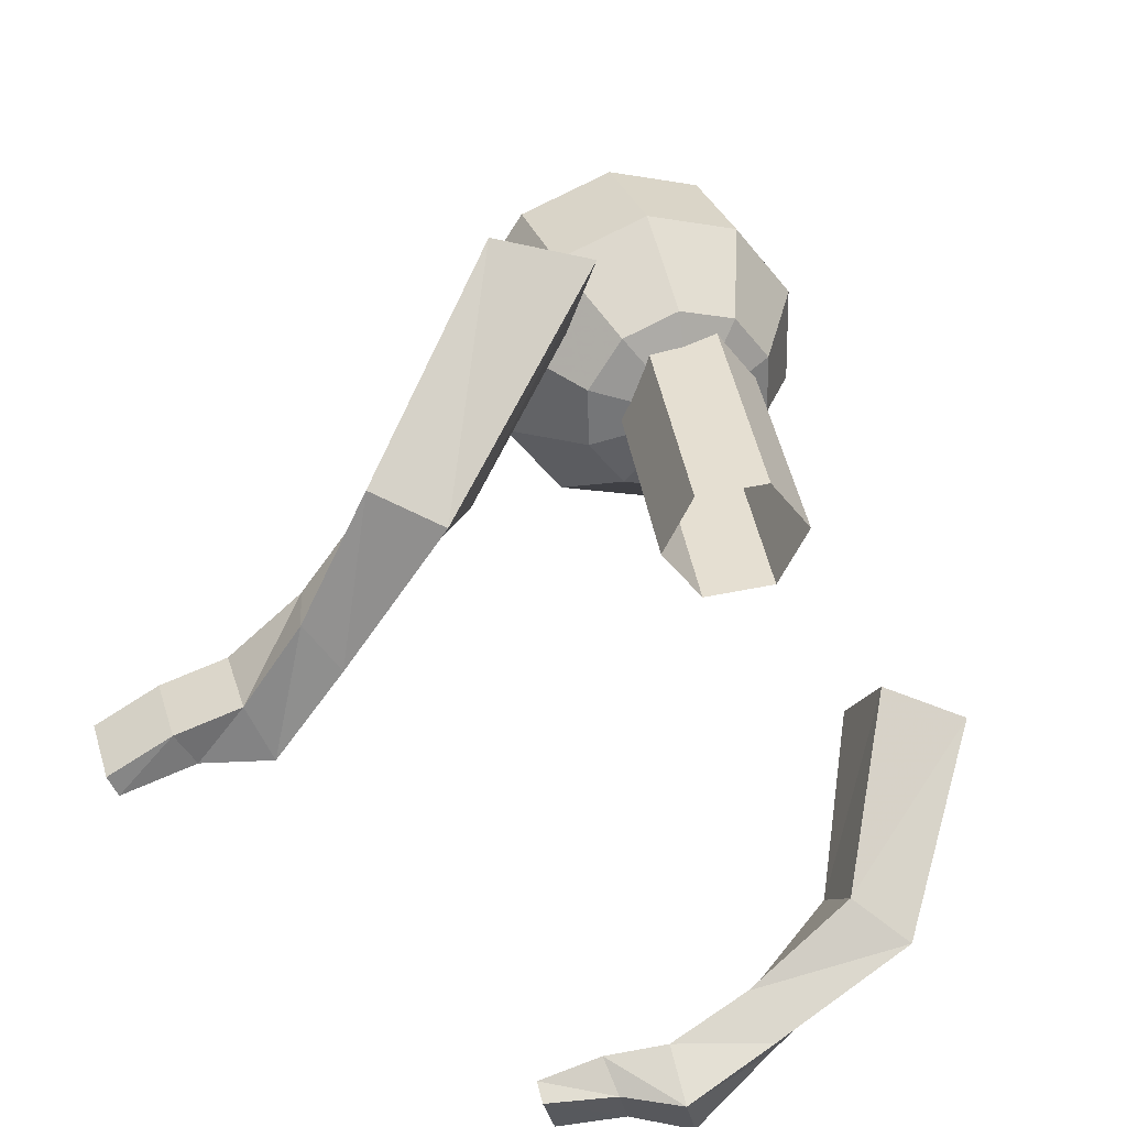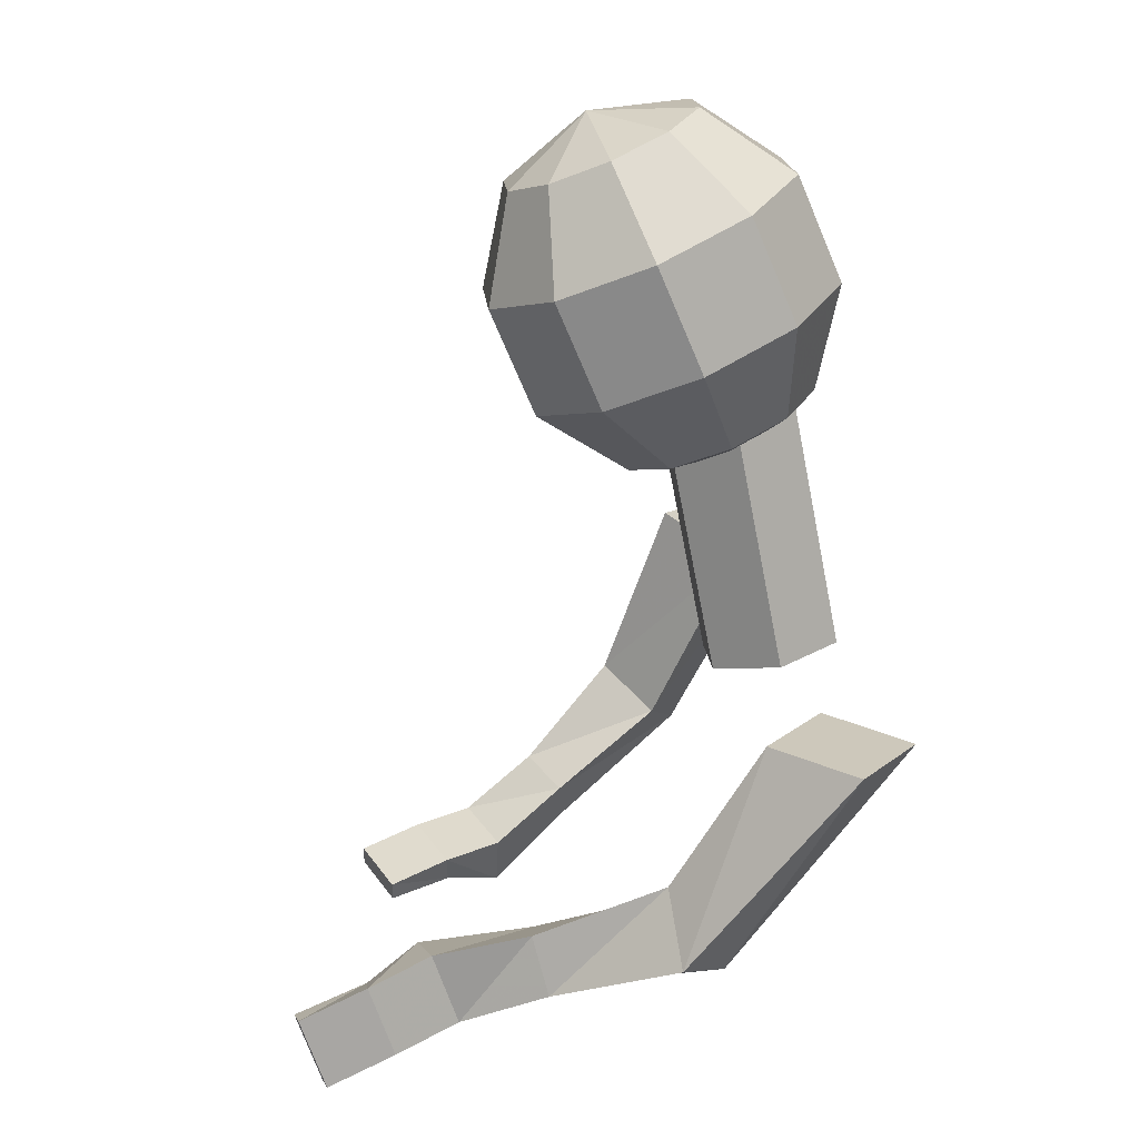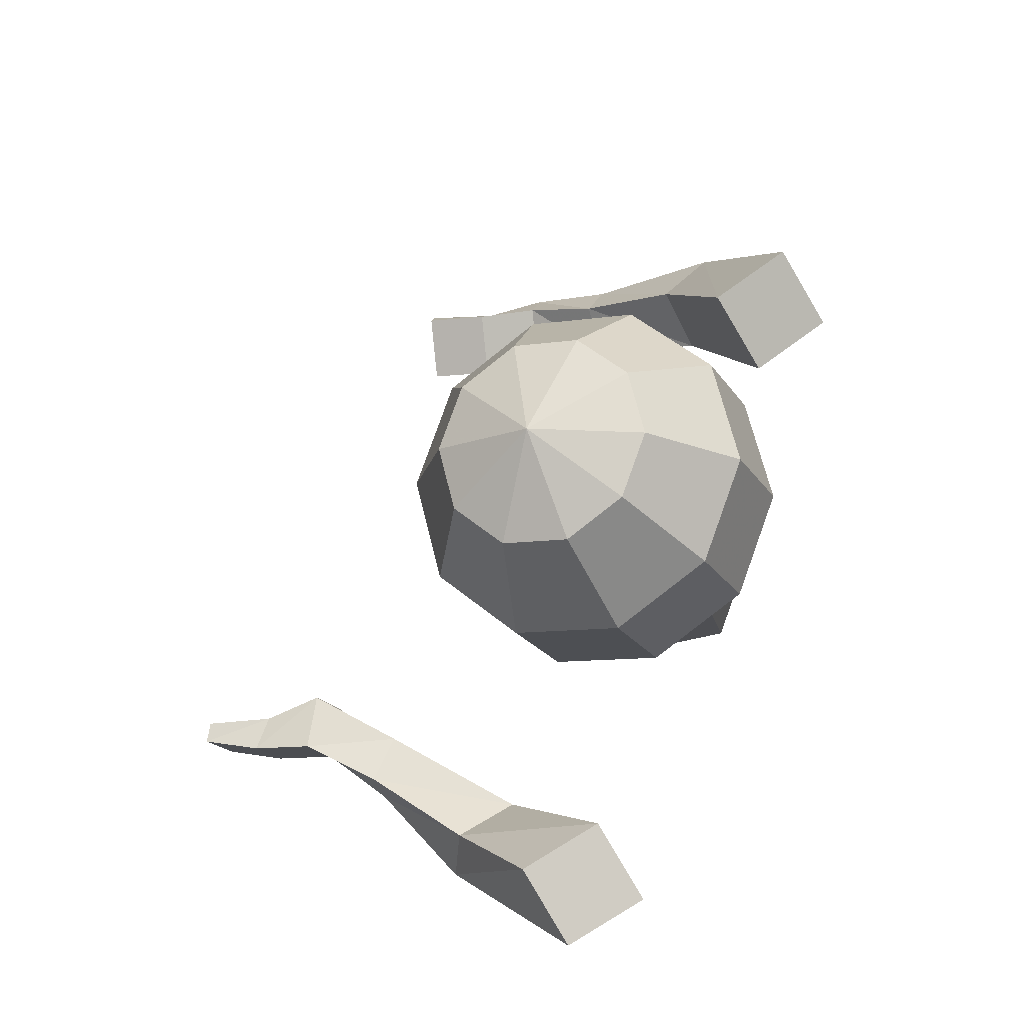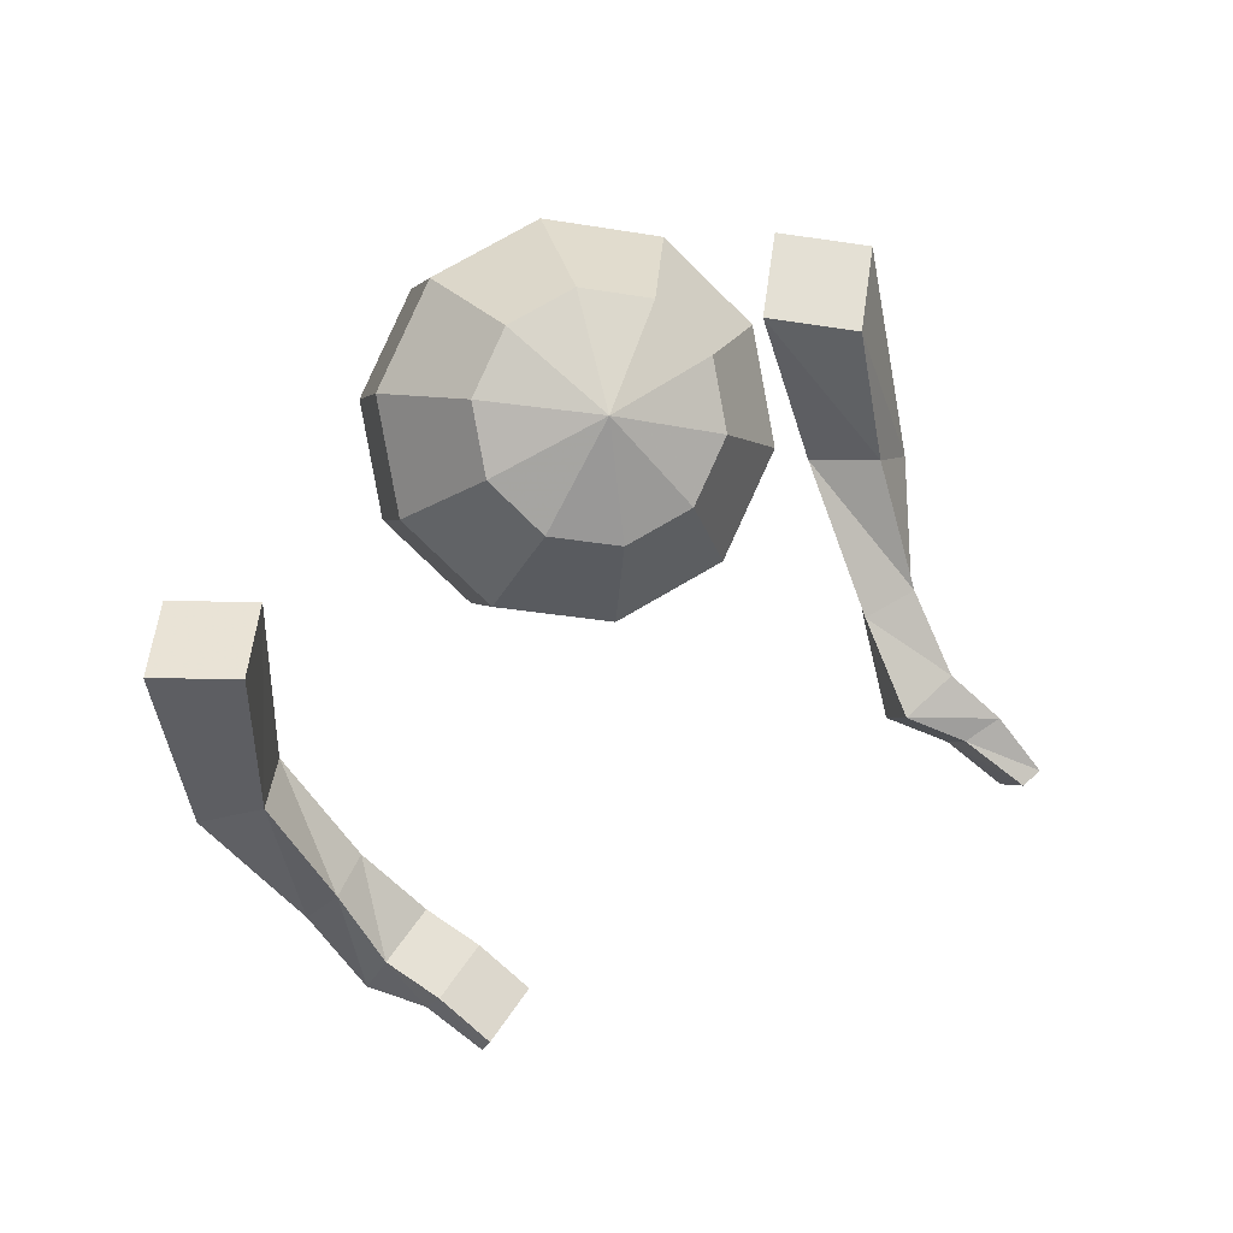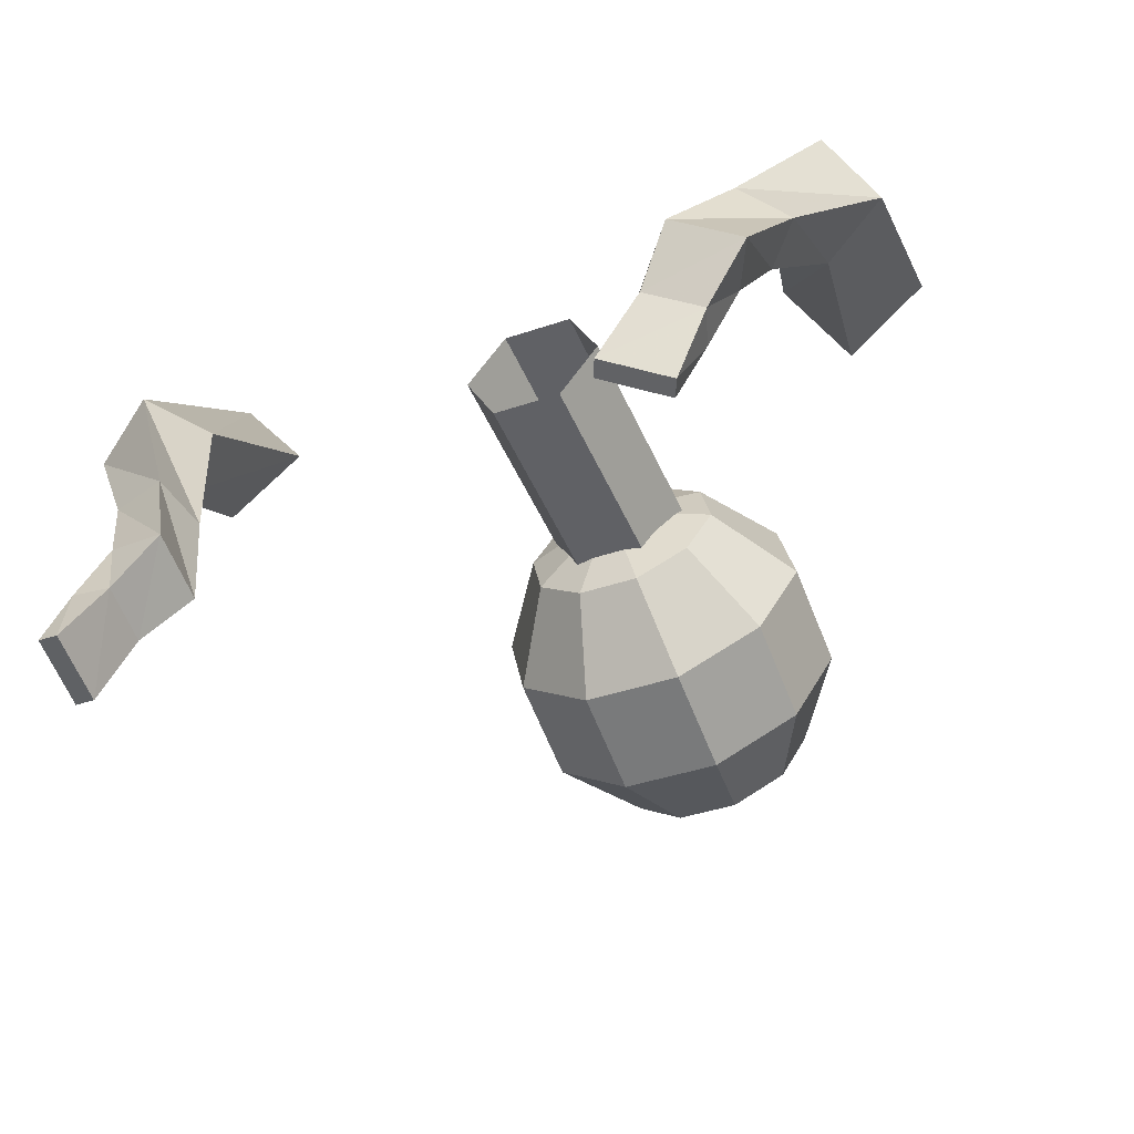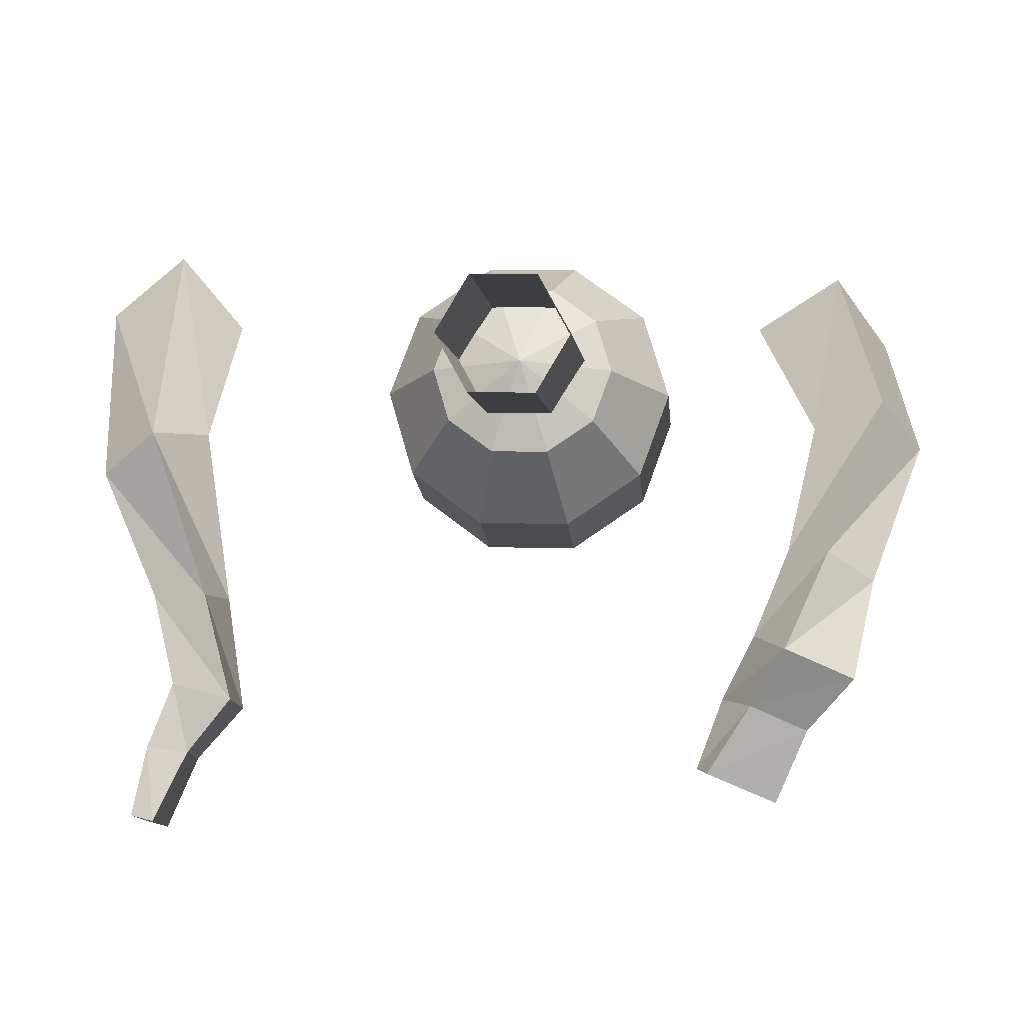
<metadata>
{"format":"obj","ext":"obj","renderer":"f3d","projection":"perspective","resolution":1024,"background":"white","views":[{"elev":-43.7,"azim":-55.1,"up":"+Y"},{"elev":17.3,"azim":-94.9,"up":"+Y"},{"elev":79.3,"azim":-70.3,"up":"+Y"},{"elev":71.9,"azim":149.1,"up":"+Y"},{"elev":-38.1,"azim":23.8,"up":"+Z"},{"elev":7.7,"azim":5.4,"up":"+Z"}]}
</metadata>
<code>
g arms
v 0.2709 0.5731 -0.04493
v 0.2456 0.724 0.03
v 0.2984 0.6031 -0.08037
v 0.2824 0.7512 -0.02012
v 0.2541 0.624 -0.1016
v 0.2261 0.759 -0.05718
v 0.2266 0.594 -0.06611
v 0.1894 0.7318 -0.007054
v 0.206 0.4621 -0.1931
v 0.2506 0.4745 -0.2144
v 0.2312 0.5137 -0.2141
v 0.1866 0.5013 -0.1928
v 0.1575 0.4697 -0.2774
v 0.2021 0.482 -0.2987
v 0.1953 0.4965 -0.2991
v 0.1507 0.4841 -0.2777
v 0.1846 0.4733 -0.233
v 0.2214 0.483 -0.2508
v 0.2113 0.5088 -0.2556
v 0.1667 0.4964 -0.2342
v 0.2339 0.5066 -0.1368
v 0.2641 0.5232 -0.1589
v 0.2389 0.5536 -0.1641
v 0.2087 0.5369 -0.142
v -0.2013 0.6325 -0.07844
v -0.1998 0.7484 -0.009018
v -0.2307 0.5877 -0.07219
v -0.2424 0.7418 0.04337
v -0.2698 0.6054 -0.104
v -0.295 0.7406 0.000488
v -0.2404 0.6502 -0.1103
v -0.2524 0.7472 -0.0519
v -0.1695 0.5852 -0.2661
v -0.1683 0.5371 -0.2493
v -0.2101 0.5469 -0.2413
v -0.2113 0.5949 -0.2582
v -0.2193 0.5614 -0.3466
v -0.2181 0.5133 -0.3298
v -0.2335 0.5163 -0.3269
v -0.2347 0.5644 -0.3438
v -0.199 0.572 -0.2997
v -0.1976 0.5322 -0.2862
v -0.2256 0.5333 -0.2828
v -0.2268 0.5814 -0.2996
v -0.1811 0.5988 -0.1913
v -0.1897 0.56 -0.1811
v -0.2277 0.5712 -0.1843
v -0.2192 0.61 -0.1945
v 0.000206 0.8662 -0.04027
v -0.000206 1.103 -0.141
v 0.07238 0.889 -0.04981
v 0.05866 0.8724 -0.08889
v 0.02261 0.862 -0.1131
v -0.02202 0.8619 -0.1131
v -0.05817 0.8721 -0.08901
v -0.07204 0.8887 -0.04996
v -0.05833 0.9053 -0.01089
v -0.02227 0.9157 0.01329
v 0.02235 0.9158 0.01334
v 0.05851 0.9056 -0.01077
v 0.1169 0.9483 -0.07493
v 0.09471 0.9214 -0.1382
v 0.03637 0.9046 -0.1773
v -0.03584 0.9045 -0.1774
v -0.09434 0.921 -0.1384
v -0.1168 0.9478 -0.07518
v -0.09459 0.9747 -0.01196
v -0.03624 0.9914 0.02717
v 0.03596 0.9916 0.02724
v 0.09446 0.9751 -0.01176
v 0.1168 1.021 -0.106
v 0.09459 0.9946 -0.1693
v 0.03624 0.9778 -0.2084
v -0.03596 0.9777 -0.2085
v -0.09446 0.9941 -0.1695
v -0.1169 1.021 -0.1063
v -0.09471 1.048 -0.04307
v -0.03637 1.065 -0.003946
v 0.03584 1.065 -0.003869
v 0.09434 1.048 -0.04287
v 0.07204 1.081 -0.1313
v 0.05833 1.064 -0.1703
v 0.02227 1.054 -0.1945
v -0.02235 1.053 -0.1946
v -0.05851 1.064 -0.1705
v -0.07238 1.08 -0.1314
v -0.05866 1.097 -0.09234
v -0.02261 1.107 -0.06816
v 0.02202 1.107 -0.06811
v 0.05817 1.097 -0.09222
v 0.05106 0.7265 -0.01001
v 0.05106 0.9269 -0.04948
v 0.02553 0.718 -0.05339
v 0.02553 0.9183 -0.09287
v -0.02553 0.718 -0.05339
v -0.02553 0.9183 -0.09287
v -0.05106 0.7265 -0.01001
v -0.05106 0.9269 -0.04948
v -0.02553 0.735 0.03338
v -0.02553 0.9354 -0.006093
v 0.02553 0.735 0.03338
v 0.02553 0.9354 -0.006093
f 4 2 1
f 6 4 3
f 8 6 5
f 2 8 7
f 6 8 2
f 14 13 16
f 11 12 24
f 10 11 23
f 9 10 22
f 24 21 1
f 15 16 20
f 14 15 19
f 13 14 18
f 20 17 9
f 12 11 19
f 11 10 18
f 10 9 17
f 16 13 17
f 7 5 23
f 5 3 22
f 3 1 21
f 12 9 21
f 28 27 25
f 30 29 27
f 32 31 29
f 26 25 31
f 30 28 26
f 38 39 40
f 35 47 48
f 34 46 47
f 33 45 46
f 48 31 25
f 39 43 44
f 38 42 43
f 37 41 42
f 44 36 33
f 36 44 43
f 35 43 42
f 34 42 41
f 40 44 41
f 31 48 47
f 29 47 46
f 27 46 45
f 36 48 45
f 62 61 51
f 63 62 52
f 64 63 53
f 65 64 54
f 66 65 55
f 67 66 56
f 68 67 57
f 69 68 58
f 70 69 59
f 61 70 60
f 72 71 61
f 73 72 62
f 74 73 63
f 75 74 64
f 76 75 65
f 77 76 66
f 78 77 67
f 79 78 68
f 80 79 69
f 71 80 70
f 82 81 71
f 83 82 72
f 84 83 73
f 85 84 74
f 86 85 75
f 87 86 76
f 88 87 77
f 89 88 78
f 90 89 79
f 81 90 80
f 52 51 49
f 50 81 82
f 53 52 49
f 50 82 83
f 54 53 49
f 50 83 84
f 55 54 49
f 50 84 85
f 56 55 49
f 50 85 86
f 57 56 49
f 50 86 87
f 58 57 49
f 50 87 88
f 59 58 49
f 50 88 89
f 60 59 49
f 50 89 90
f 51 60 49
f 50 90 81
f 94 92 91
f 96 94 93
f 98 96 95
f 100 98 97
f 102 100 99
f 92 102 101
f 3 4 1
f 5 6 3
f 7 8 5
f 1 2 7
f 4 6 2
f 15 14 16
f 23 11 24
f 22 10 23
f 21 9 22
f 7 24 1
f 19 15 20
f 18 14 19
f 17 13 18
f 12 20 9
f 20 12 19
f 19 11 18
f 18 10 17
f 20 16 17
f 24 7 23
f 23 5 22
f 22 3 21
f 24 12 21
f 26 28 25
f 28 30 27
f 30 32 29
f 32 26 31
f 32 30 26
f 37 38 40
f 36 35 48
f 35 34 47
f 34 33 46
f 45 48 25
f 40 39 44
f 39 38 43
f 38 37 42
f 41 44 33
f 35 36 43
f 34 35 42
f 33 34 41
f 37 40 41
f 29 31 47
f 27 29 46
f 25 27 45
f 33 36 45
f 52 62 51
f 53 63 52
f 54 64 53
f 55 65 54
f 56 66 55
f 57 67 56
f 58 68 57
f 59 69 58
f 60 70 59
f 51 61 60
f 62 72 61
f 63 73 62
f 64 74 63
f 65 75 64
f 66 76 65
f 67 77 66
f 68 78 67
f 69 79 68
f 70 80 69
f 61 71 70
f 72 82 71
f 73 83 72
f 74 84 73
f 75 85 74
f 76 86 75
f 77 87 76
f 78 88 77
f 79 89 78
f 80 90 79
f 71 81 80
f 93 94 91
f 95 96 93
f 97 98 95
f 99 100 97
f 101 102 99
f 91 92 101

</code>
